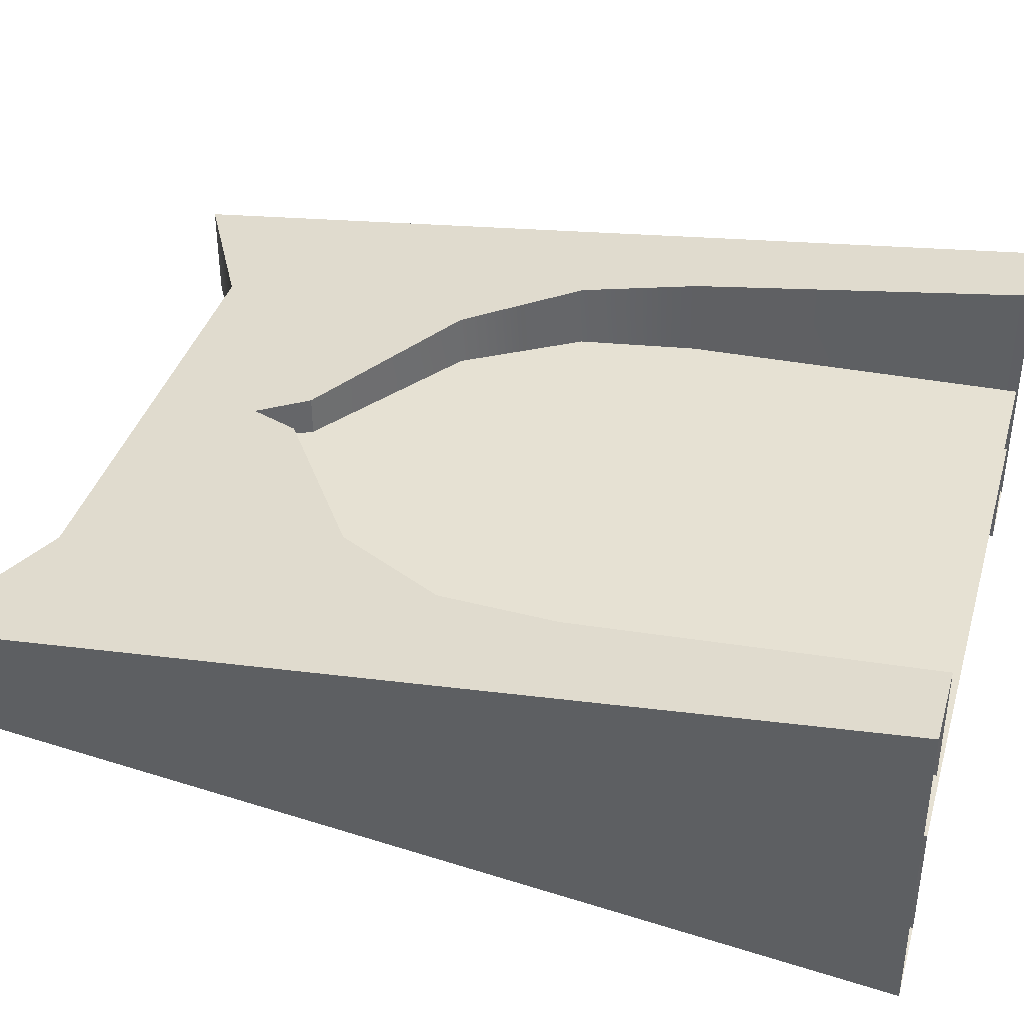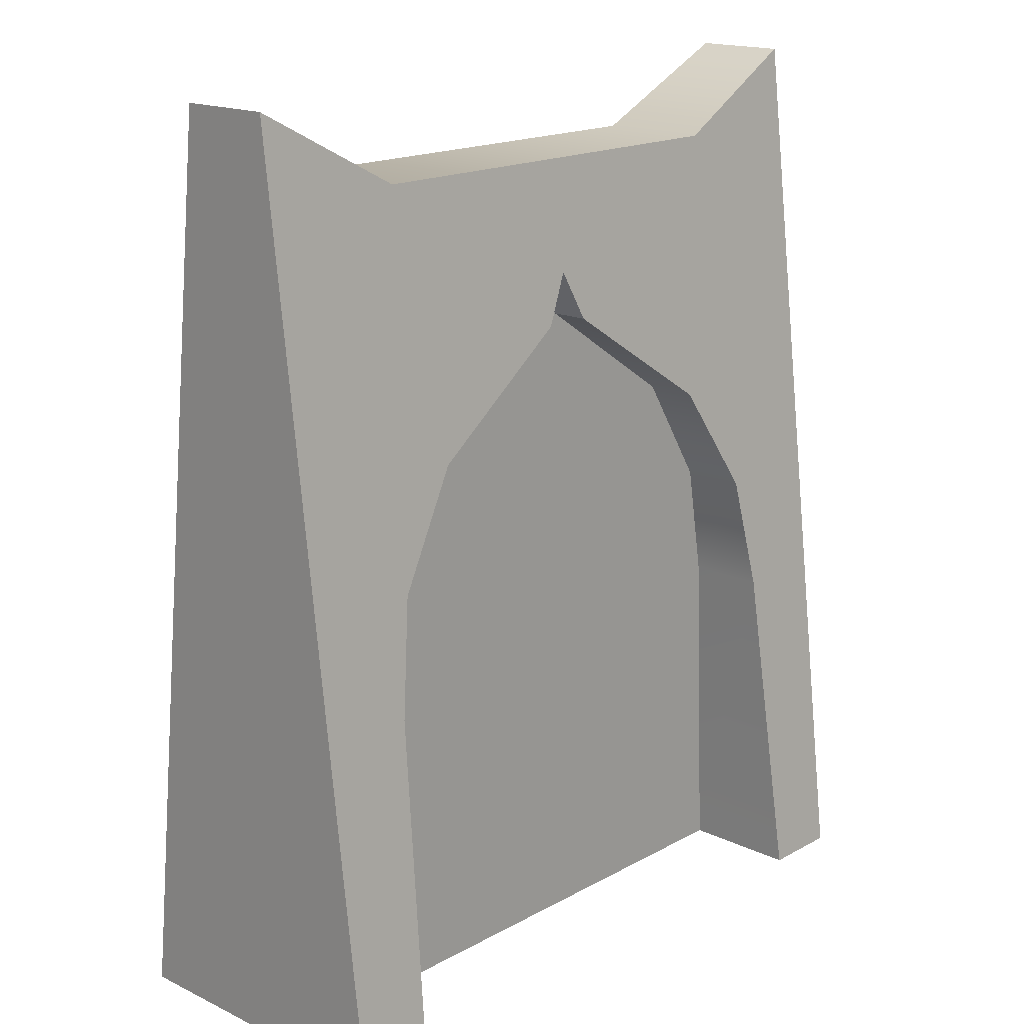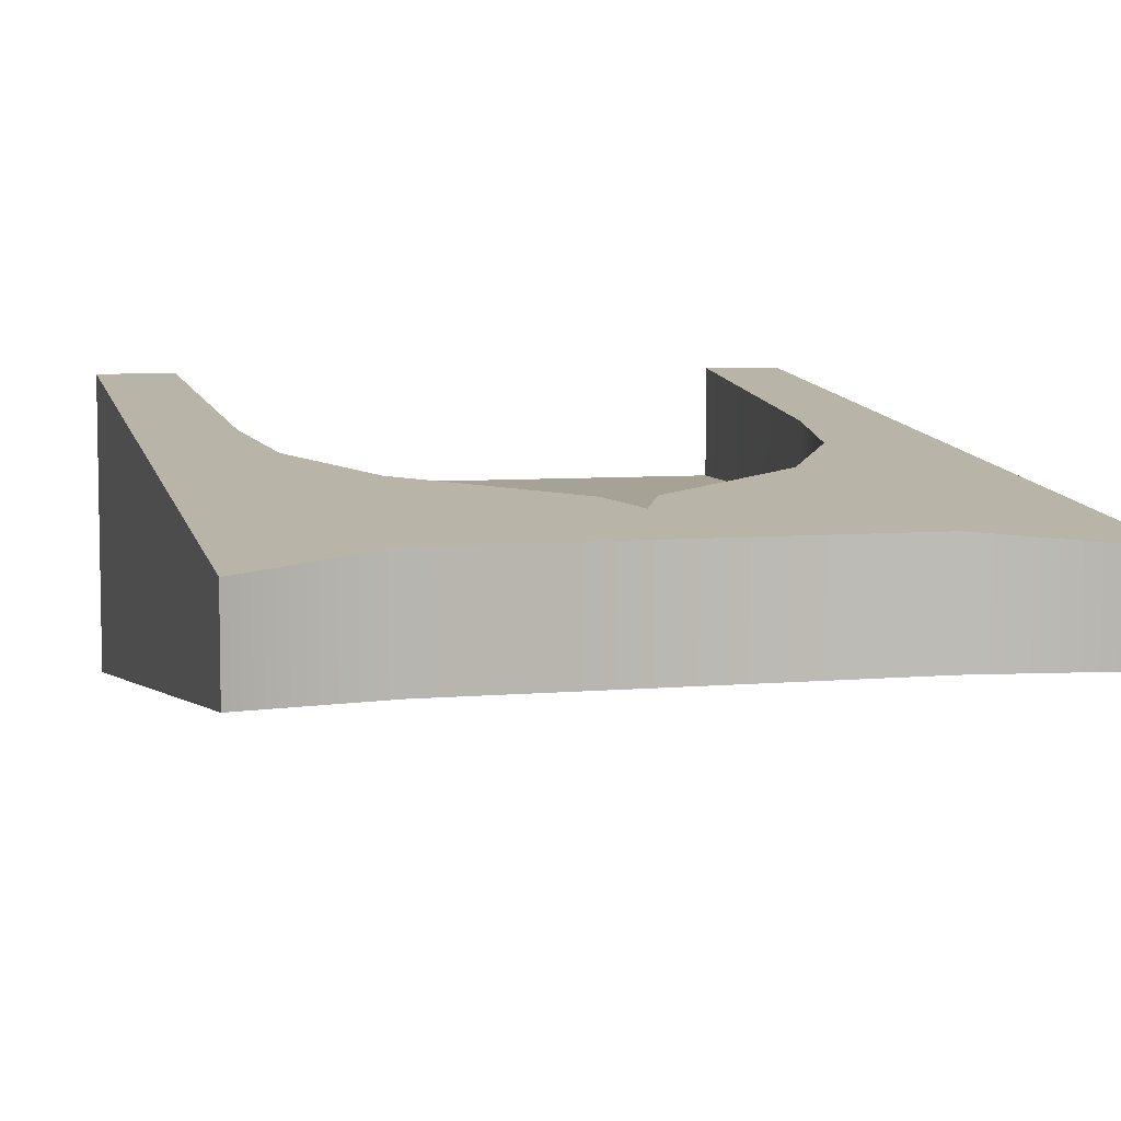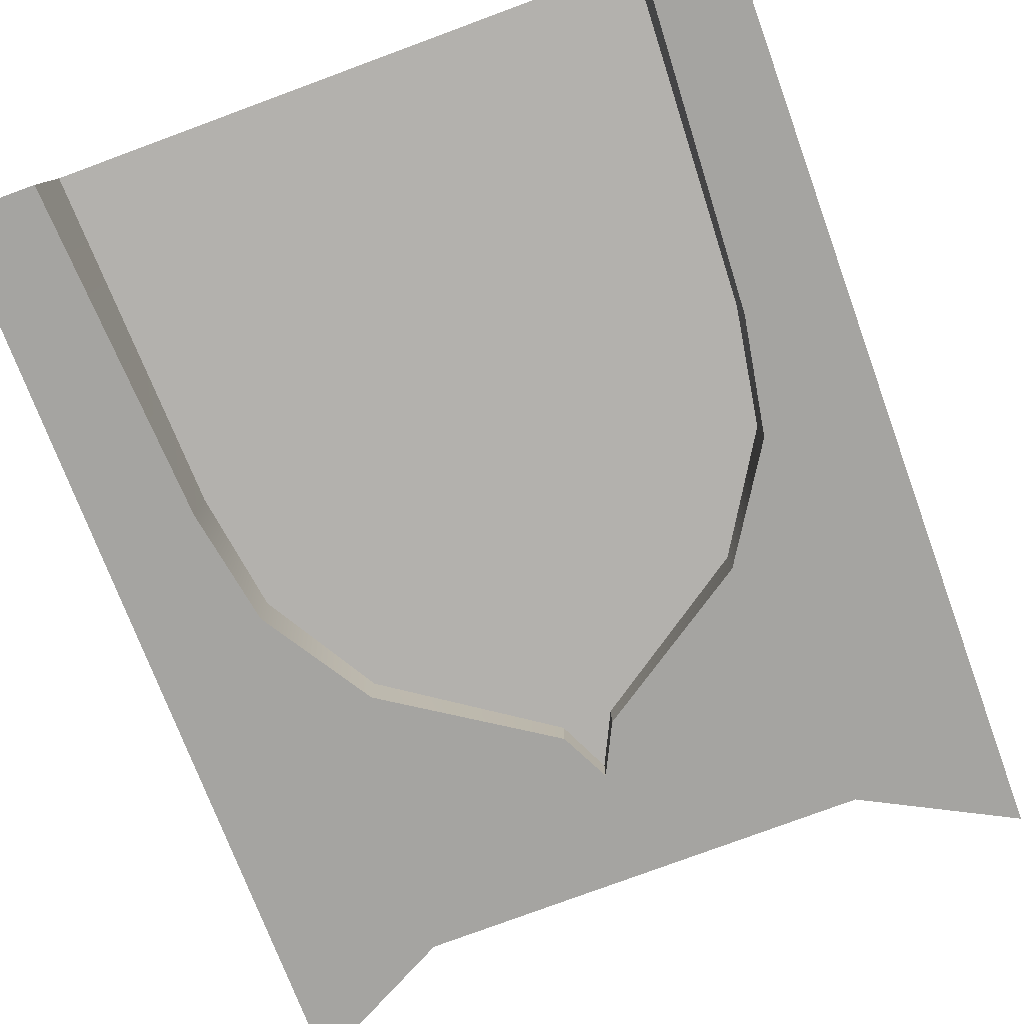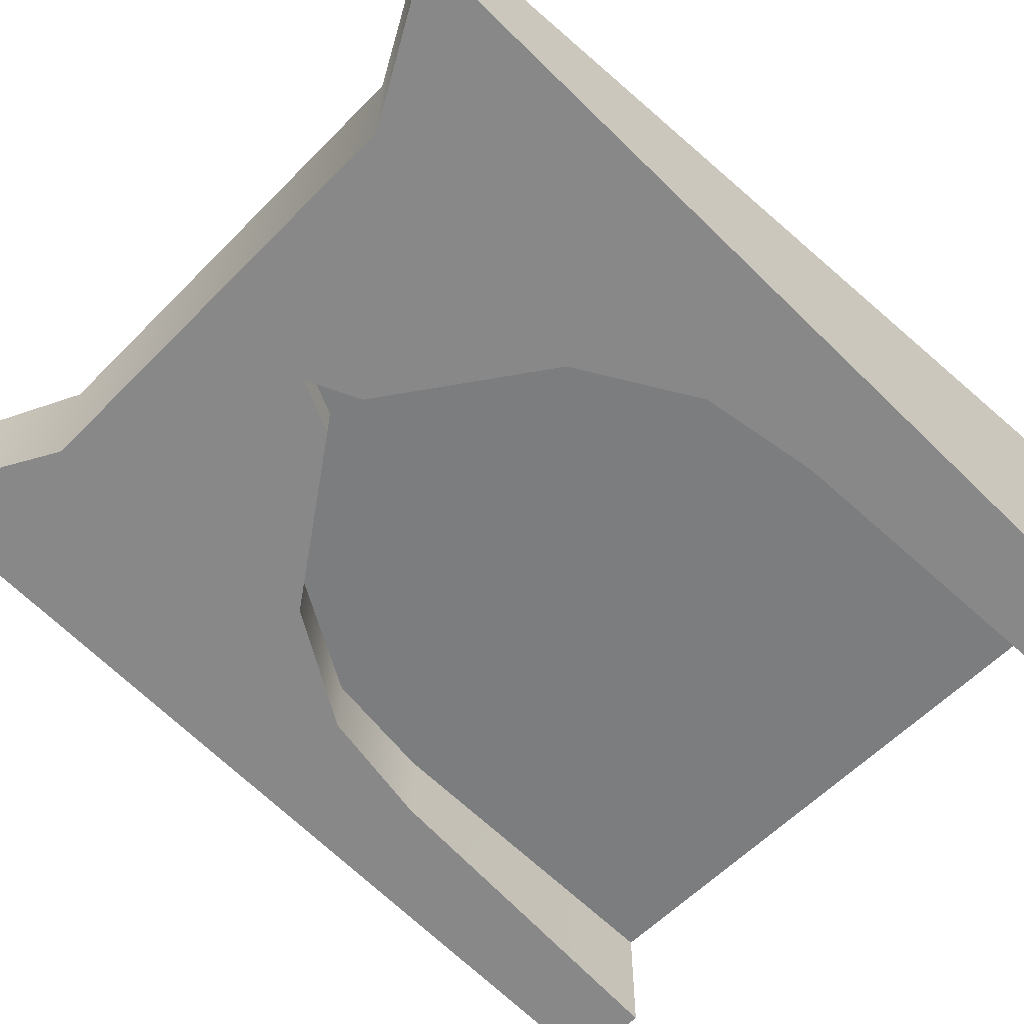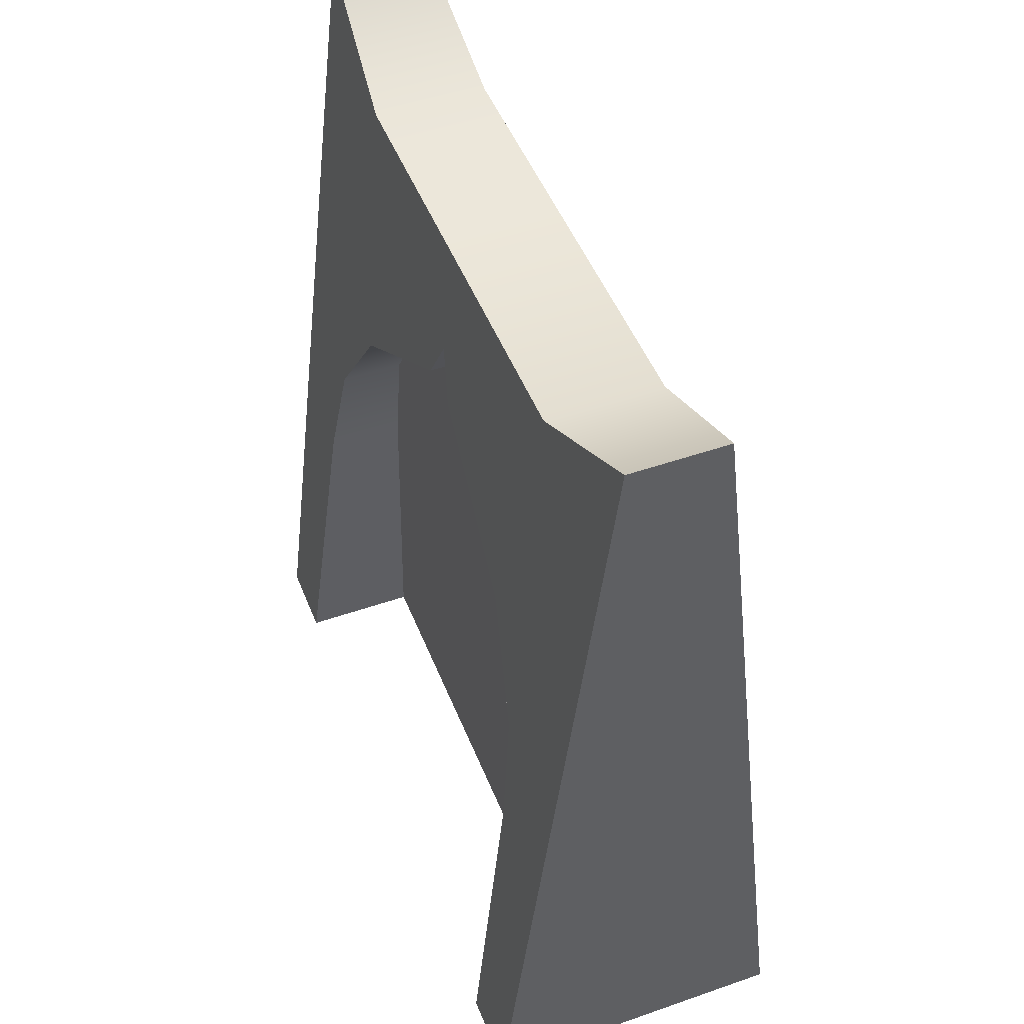
<metadata>
{"format":"obj","ext":"obj","renderer":"f3d","projection":"perspective","resolution":1024,"background":"white","views":[{"elev":38.6,"azim":-74.0,"up":"+Z"},{"elev":17.4,"azim":-47.0,"up":"+Y"},{"elev":6.3,"azim":164.8,"up":"+Z"},{"elev":-79.2,"azim":20.2,"up":"+Z"},{"elev":-59.0,"azim":-133.8,"up":"+Z"},{"elev":48.7,"azim":68.8,"up":"+Y"}]}
</metadata>
<code>
g default
v 5.857 0 0.75
v 5.544 6.807 0.75
v 0.5 13.61 0.75
v 0 14.64 0.75
v 5.142 9.179 0.75
v 7.5 0 3.136
v 5.857 0 3.136
v 5.544 6.807 2.338
v 3.734 11.45 0.75
v 5.142 9.179 2.06
v 0 14.64 1.42
v 0.5 13.61 1.54
v 3.734 11.45 1.794
v 4.5 16.91 1.154
v 7.5 18.51 0.9665
v 5.857 -0 -0.75
v 5.544 6.807 -0.75
v 0.5 13.61 -0.75
v 0 14.64 -0.75
v 5.142 9.179 -0.75
v 7.5 0 -3.136
v 5.857 0 -3.136
v 5.544 6.807 -2.338
v 3.734 11.45 -0.75
v 5.142 9.179 -2.06
v 0 14.64 -1.42
v 0.5 13.61 -1.54
v 3.734 11.45 -1.794
v 4.5 16.91 -1.154
v 7.5 18.51 -0.9665
v 0 16.91 -1.154
v 0 -0 -0.75
v 0 6.807 -0.75
v 0 9.179 -0.75
v 0 11.45 -0.75
v 0 13.61 -0.75
v 0 0 0.75
v 0 6.807 0.75
v 0 9.179 0.75
v 0 11.45 0.75
v 0 13.61 0.75
v 0 16.91 1.154
v -5.857 -0 0.75
v -5.544 6.807 0.75
v -0.5 13.61 0.75
v -5.142 9.179 0.75
v -7.5 0 3.136
v -5.857 0 3.136
v -5.544 6.807 2.338
v -3.734 11.45 0.75
v -5.142 9.179 2.06
v -0.5 13.61 1.54
v -3.734 11.45 1.794
v -4.5 16.91 1.154
v -7.5 18.51 0.9665
v -5.857 -0 -0.75
v -5.544 6.807 -0.75
v -0.5 13.61 -0.75
v -5.142 9.179 -0.75
v -7.5 0 -3.136
v -5.857 0 -3.136
v -5.544 6.807 -2.338
v -3.734 11.45 -0.75
v -5.142 9.179 -2.06
v -0.5 13.61 -1.54
v -3.734 11.45 -1.794
v -4.5 16.91 -1.154
v -7.5 18.51 -0.9665
g WallShort
f 4 41 3
f 8 2 1 7
f 10 5 2 8
f 11 4 3 12
f 12 3 9 13
f 13 9 5 10
f 15 6 21 30
f 14 15 30 29
f 13 15 14
f 13 14 11 12
f 8 6 15 10
f 10 15 13
f 8 7 6
f 32 33 17 16
f 36 19 18
f 33 34 20 17
f 23 22 16 17
f 34 35 24 20
f 35 36 18 24
f 25 23 17 20
f 26 27 18 19
f 27 28 24 18
f 28 25 20 24
f 28 29 30
f 28 27 26 29
f 23 25 30 21
f 25 28 30
f 23 21 22
f 26 31 29
f 38 37 1 2
f 39 38 2 5
f 40 39 5 9
f 41 40 9 3
f 11 14 42
f 31 42 14 29
f 4 45 41
f 49 48 43 44
f 51 49 44 46
f 11 52 45 4
f 52 53 50 45
f 53 51 46 50
f 55 68 60 47
f 54 67 68 55
f 53 54 55
f 53 52 11 54
f 49 51 55 47
f 51 53 55
f 49 47 48
f 32 56 57 33
f 36 58 19
f 33 57 59 34
f 62 57 56 61
f 34 59 63 35
f 35 63 58 36
f 64 59 57 62
f 26 19 58 65
f 65 58 63 66
f 66 63 59 64
f 66 68 67
f 66 67 26 65
f 62 60 68 64
f 64 68 66
f 62 61 60
f 26 67 31
f 38 44 43 37
f 39 46 44 38
f 40 50 46 39
f 41 45 50 40
f 11 42 54
f 31 67 54 42

</code>
